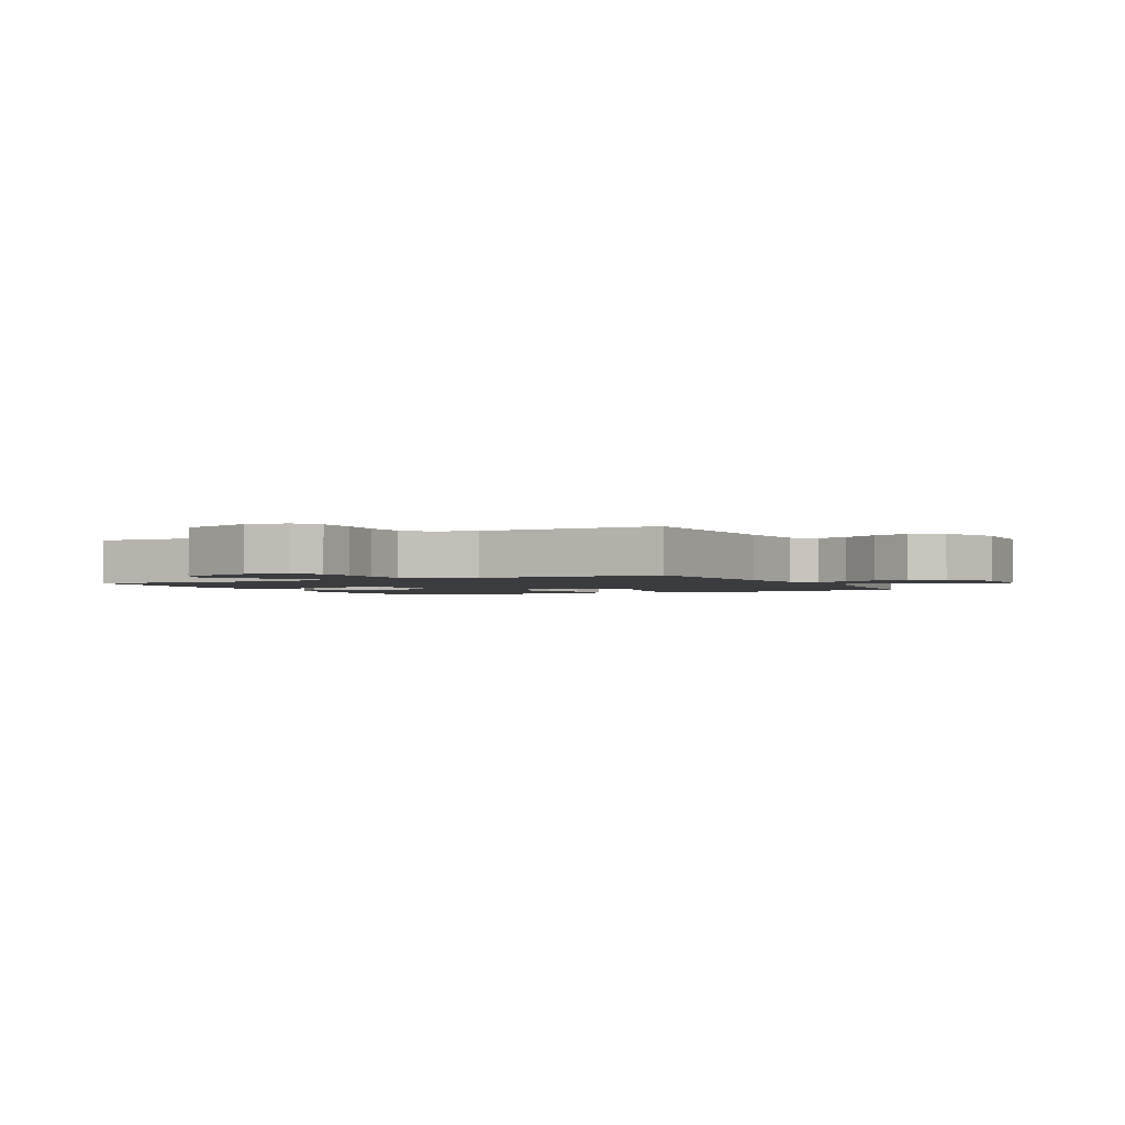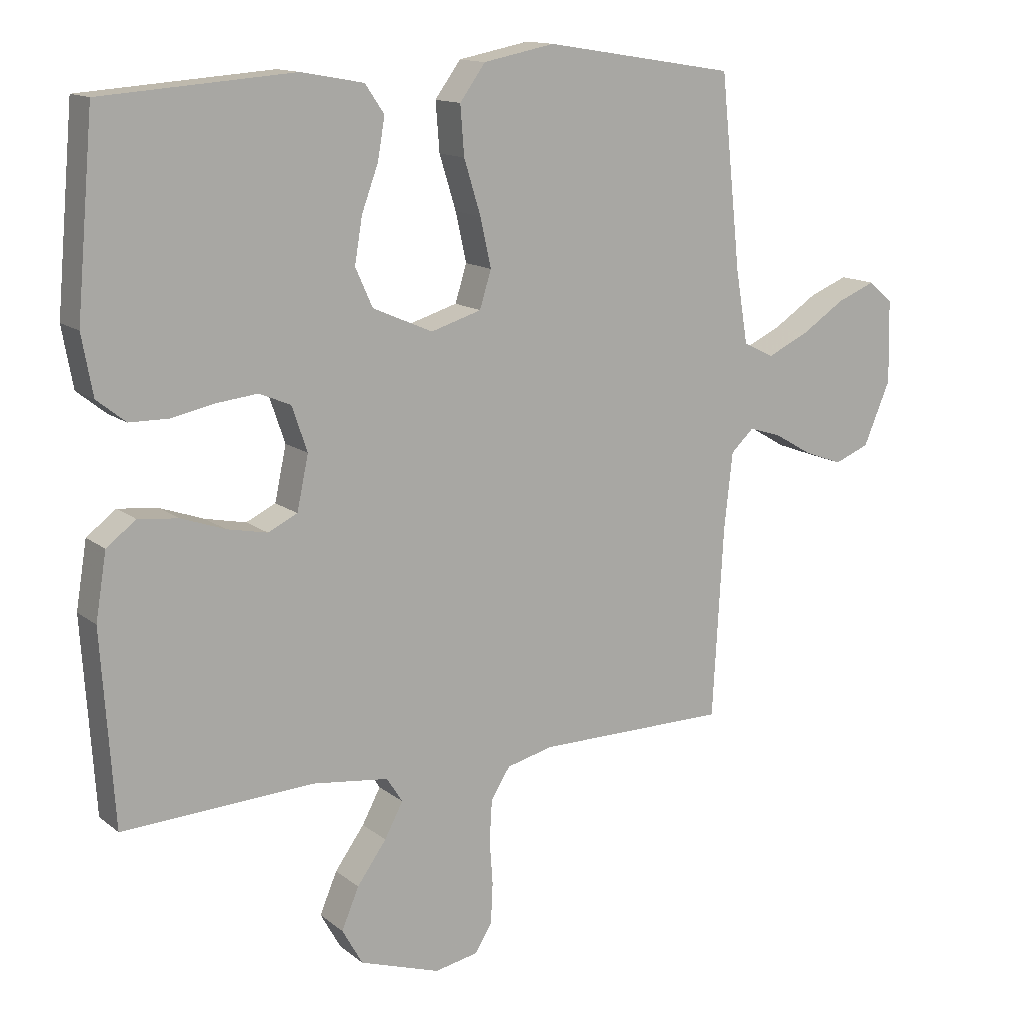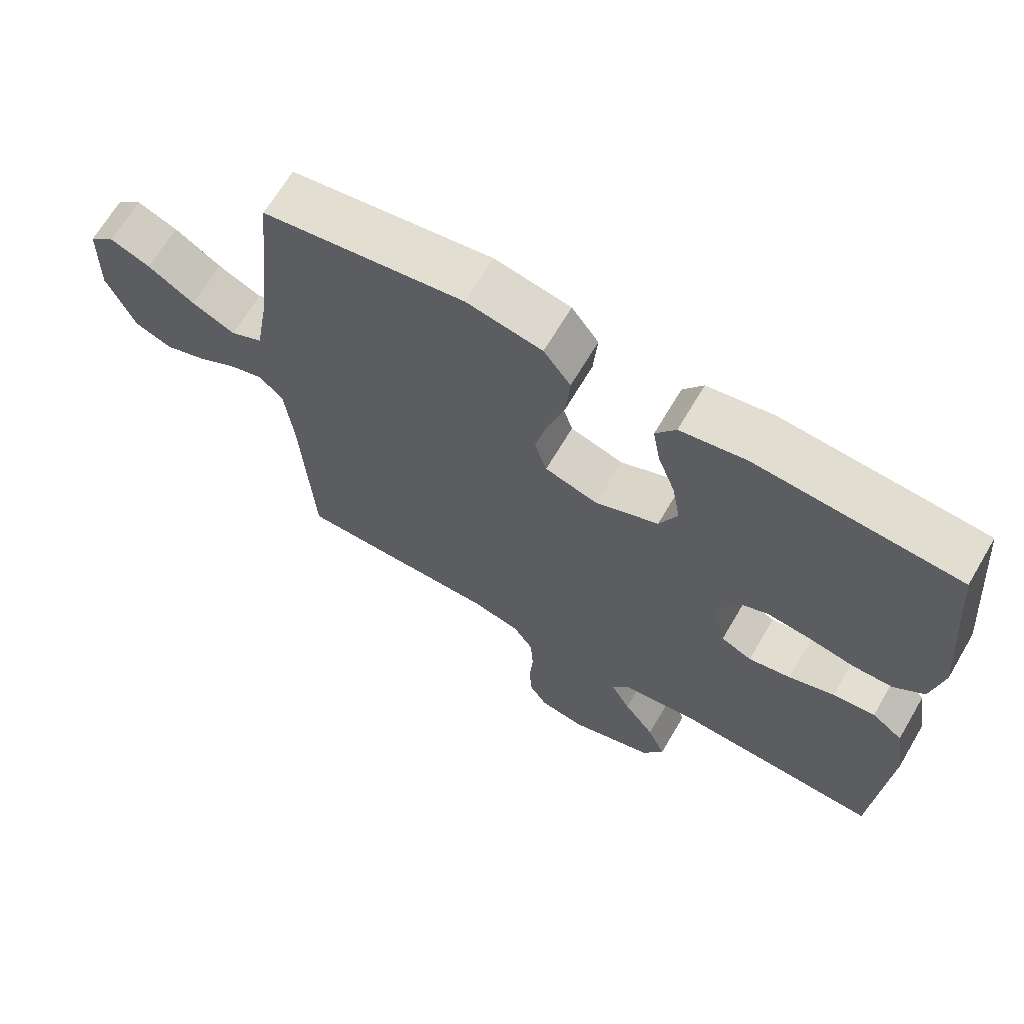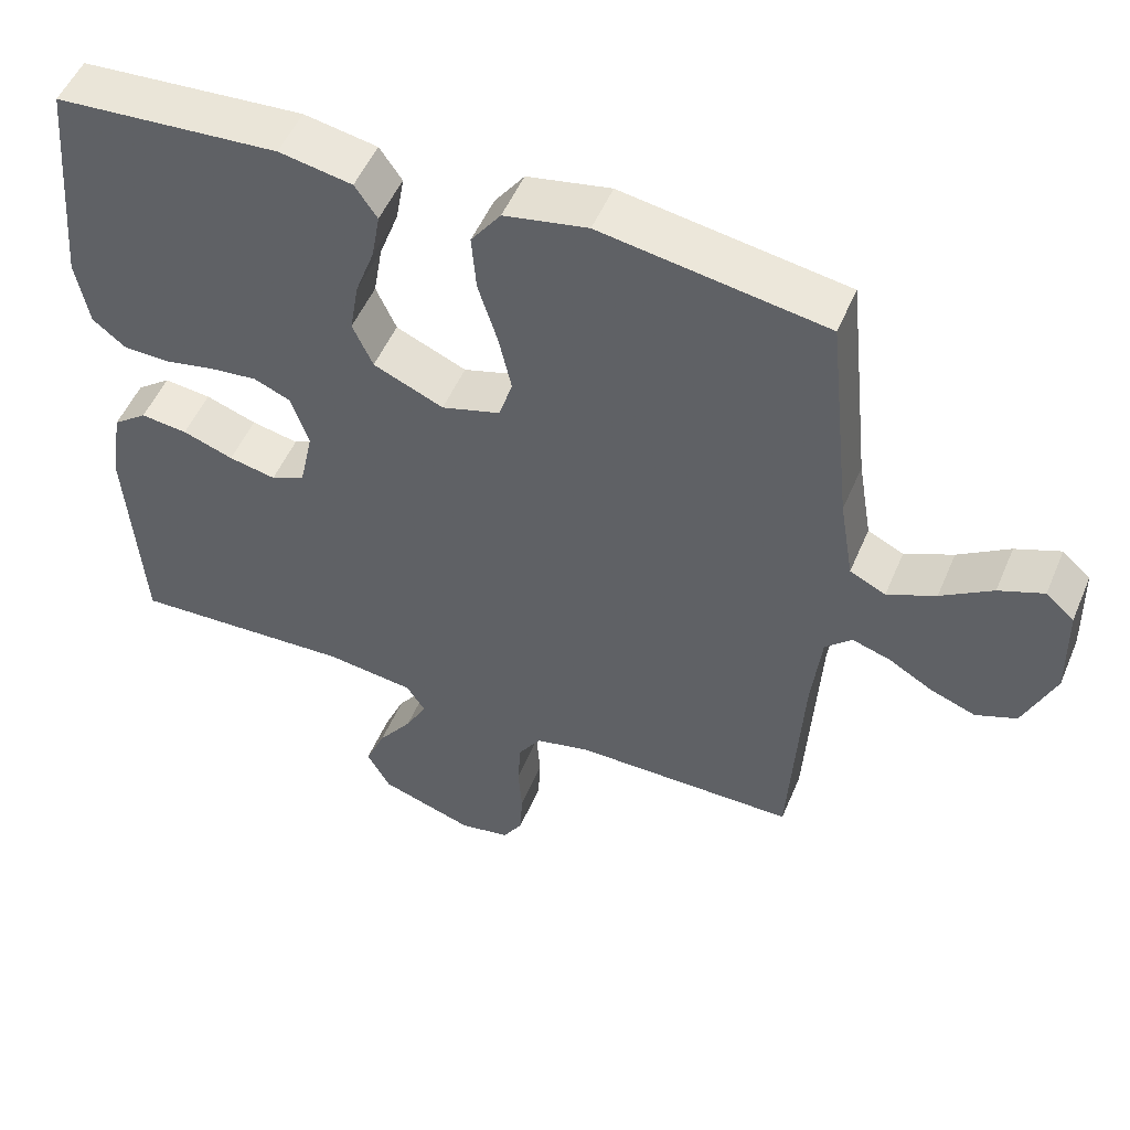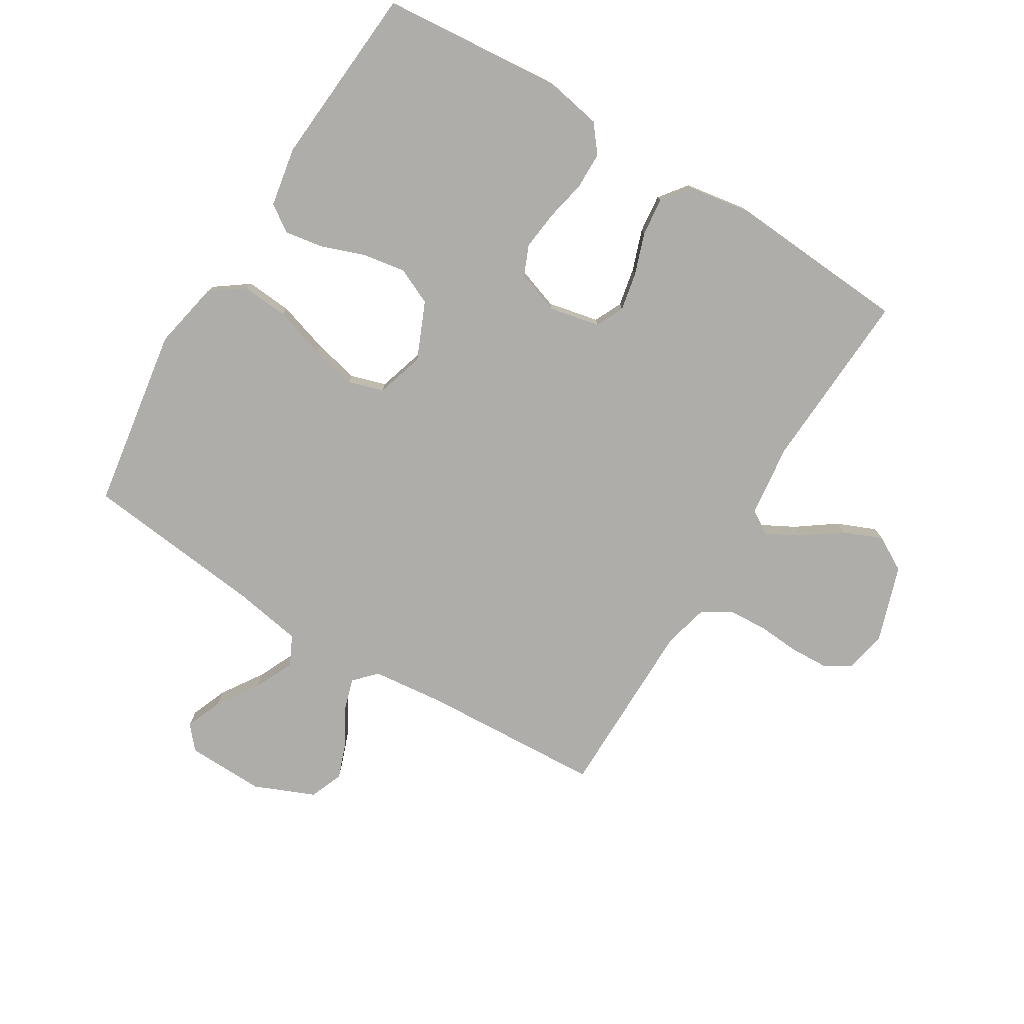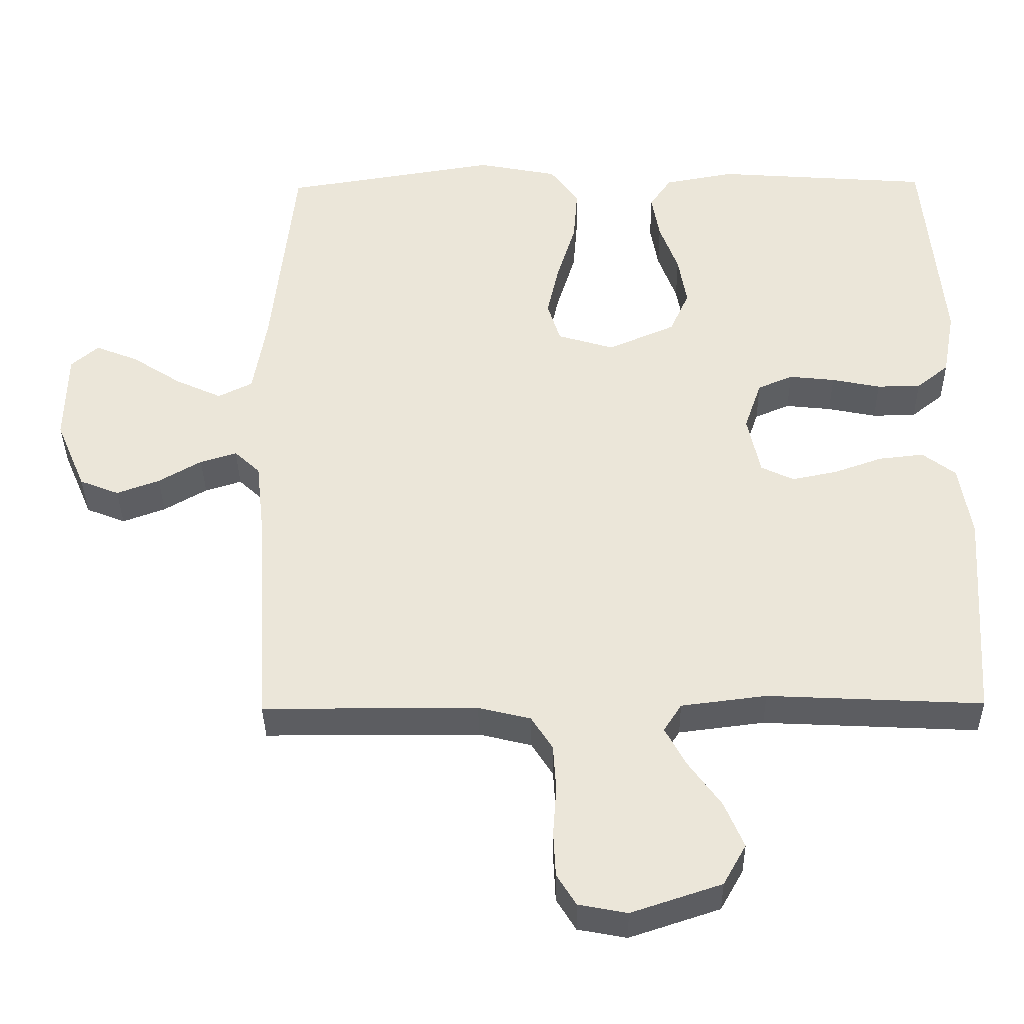
<metadata>
{"format":"obj","ext":"obj","renderer":"f3d","projection":"perspective","resolution":1024,"background":"white","views":[{"elev":-2.0,"azim":-153.1,"up":"+Y"},{"elev":13.6,"azim":148.8,"up":"+Z"},{"elev":67.2,"azim":30.5,"up":"+Z"},{"elev":51.8,"azim":-157.4,"up":"+Z"},{"elev":-77.4,"azim":58.5,"up":"+Y"},{"elev":-36.9,"azim":0.8,"up":"+Z"}]}
</metadata>
<code>
v 0.5 0.07 0.5
v 0.527 0.07 0.2
v 0.51 0.07 0.107
v 0.465 0.07 0.071
v 0.404 0.07 0.07
v 0.336 0.07 0.084
v 0.272 0.07 0.091
v 0.223 0.07 0.07
v 0.199 0.07 0
v 0.217 0.07 -0.084
v 0.263 0.07 -0.106
v 0.326 0.07 -0.093
v 0.394 0.07 -0.069
v 0.457 0.07 -0.062
v 0.503 0.07 -0.097
v 0.52 0.07 -0.2
v 0.5 0.07 -0.5
v 0.2 0.07 -0.485
v 0.081 0.07 -0.5
v 0.056 0.07 -0.539
v 0.085 0.07 -0.593
v 0.131 0.07 -0.657
v 0.158 0.07 -0.721
v 0.126 0.07 -0.778
v 0 0.07 -0.82
v -0.068 0.07 -0.807
v -0.095 0.07 -0.763
v -0.098 0.07 -0.7
v -0.093 0.07 -0.631
v -0.097 0.07 -0.566
v -0.127 0.07 -0.519
v -0.2 0.07 -0.501
v -0.5 0.07 -0.5
v -0.517 0.07 -0.2
v -0.53 0.07 -0.082
v -0.566 0.07 -0.048
v -0.617 0.07 -0.064
v -0.677 0.07 -0.099
v -0.737 0.07 -0.121
v -0.792 0.07 -0.099
v -0.834 0.07 0
v -0.831 0.07 0.129
v -0.793 0.07 0.162
v -0.733 0.07 0.138
v -0.664 0.07 0.093
v -0.599 0.07 0.063
v -0.551 0.07 0.087
v -0.532 0.07 0.2
v -0.5 0.07 0.5
v -0.2 0.07 0.548
v -0.088 0.07 0.526
v -0.048 0.07 0.471
v -0.054 0.07 0.395
v -0.08 0.07 0.311
v -0.097 0.07 0.235
v -0.079 0.07 0.177
v 0 0.07 0.153
v 0.094 0.07 0.194
v 0.121 0.07 0.254
v 0.109 0.07 0.325
v 0.083 0.07 0.396
v 0.072 0.07 0.46
v 0.102 0.07 0.504
v 0.2 0.07 0.522
v 0.5 0 0.5
v 0.527 0 0.2
v 0.51 0 0.107
v 0.465 0 0.071
v 0.404 0 0.07
v 0.336 0 0.084
v 0.272 0 0.091
v 0.223 0 0.07
v 0.199 0 0
v 0.217 0 -0.084
v 0.263 0 -0.106
v 0.326 0 -0.093
v 0.394 0 -0.069
v 0.457 0 -0.062
v 0.503 0 -0.097
v 0.52 0 -0.2
v 0.5 0 -0.5
v 0.2 0 -0.485
v 0.081 0 -0.5
v 0.056 0 -0.539
v 0.085 0 -0.593
v 0.131 0 -0.657
v 0.158 0 -0.721
v 0.126 0 -0.778
v 0 0 -0.82
v -0.068 0 -0.807
v -0.095 0 -0.763
v -0.098 0 -0.7
v -0.093 0 -0.631
v -0.097 0 -0.566
v -0.127 0 -0.519
v -0.2 0 -0.501
v -0.5 0 -0.5
v -0.517 0 -0.2
v -0.53 0 -0.082
v -0.566 0 -0.048
v -0.617 0 -0.064
v -0.677 0 -0.099
v -0.737 0 -0.121
v -0.792 0 -0.099
v -0.834 0 0
v -0.831 0 0.129
v -0.793 0 0.162
v -0.733 0 0.138
v -0.664 0 0.093
v -0.599 0 0.063
v -0.551 0 0.087
v -0.532 0 0.2
v -0.5 0 0.5
v -0.2 0 0.548
v -0.088 0 0.526
v -0.048 0 0.471
v -0.054 0 0.395
v -0.08 0 0.311
v -0.097 0 0.235
v -0.079 0 0.177
v 0 0 0.153
v 0.094 0 0.194
v 0.121 0 0.254
v 0.109 0 0.325
v 0.083 0 0.396
v 0.072 0 0.46
v 0.102 0 0.504
v 0.2 0 0.522
f 4 5 6
f 3 4 6
f 2 3 6
f 1 2 6
f 64 1 6
f 63 64 6
f 62 63 6
f 61 62 6
f 60 61 6
f 59 60 6 7
f 58 59 7 8
f 57 58 8 9
f 56 57 9 10
f 52 53 54
f 51 52 54
f 50 51 54
f 49 50 54
f 48 49 54
f 47 48 54 55
f 46 47 55 56
f 43 44 45
f 42 43 45
f 41 42 45
f 40 41 45
f 39 40 45
f 38 39 45
f 37 38 45
f 36 37 45 46
f 46 56 10
f 36 46 10
f 35 36 10
f 32 33 34
f 35 10 11
f 34 35 11
f 32 34 11
f 31 32 11
f 27 28 29
f 26 27 29
f 25 26 29
f 24 25 29
f 23 24 29
f 22 23 29
f 21 22 29
f 20 21 29 30
f 31 11 12
f 30 31 12
f 20 30 12
f 19 20 12
f 16 17 18
f 16 18 19
f 15 16 19
f 14 15 19
f 13 14 19
f 12 13 19
f 70 69 68
f 70 68 67
f 70 67 66
f 70 66 65
f 70 65 128
f 70 128 127
f 70 127 126
f 70 126 125
f 70 125 124
f 71 70 124 123
f 72 71 123 122
f 73 72 122 121
f 74 73 121 120
f 118 117 116
f 118 116 115
f 118 115 114
f 118 114 113
f 118 113 112
f 119 118 112 111
f 120 119 111 110
f 109 108 107
f 109 107 106
f 109 106 105
f 109 105 104
f 109 104 103
f 109 103 102
f 109 102 101
f 110 109 101 100
f 74 120 110
f 74 110 100
f 74 100 99
f 98 97 96
f 75 74 99
f 75 99 98
f 75 98 96
f 75 96 95
f 93 92 91
f 93 91 90
f 93 90 89
f 93 89 88
f 93 88 87
f 93 87 86
f 93 86 85
f 94 93 85 84
f 76 75 95
f 76 95 94
f 76 94 84
f 76 84 83
f 82 81 80
f 83 82 80
f 83 80 79
f 83 79 78
f 83 78 77
f 83 77 76
f 1 65 66 2
f 2 66 67 3
f 3 67 68 4
f 4 68 69 5
f 5 69 70 6
f 6 70 71 7
f 7 71 72 8
f 8 72 73 9
f 9 73 74 10
f 10 74 75 11
f 11 75 76 12
f 12 76 77 13
f 13 77 78 14
f 14 78 79 15
f 15 79 80 16
f 16 80 81 17
f 17 81 82 18
f 18 82 83 19
f 19 83 84 20
f 20 84 85 21
f 21 85 86 22
f 22 86 87 23
f 23 87 88 24
f 24 88 89 25
f 25 89 90 26
f 26 90 91 27
f 27 91 92 28
f 28 92 93 29
f 29 93 94 30
f 30 94 95 31
f 31 95 96 32
f 32 96 97 33
f 33 97 98 34
f 34 98 99 35
f 35 99 100 36
f 36 100 101 37
f 37 101 102 38
f 38 102 103 39
f 39 103 104 40
f 40 104 105 41
f 41 105 106 42
f 42 106 107 43
f 43 107 108 44
f 44 108 109 45
f 45 109 110 46
f 46 110 111 47
f 47 111 112 48
f 48 112 113 49
f 49 113 114 50
f 50 114 115 51
f 51 115 116 52
f 52 116 117 53
f 53 117 118 54
f 54 118 119 55
f 55 119 120 56
f 56 120 121 57
f 57 121 122 58
f 58 122 123 59
f 59 123 124 60
f 60 124 125 61
f 61 125 126 62
f 62 126 127 63
f 63 127 128 64
f 64 128 65 1

</code>
